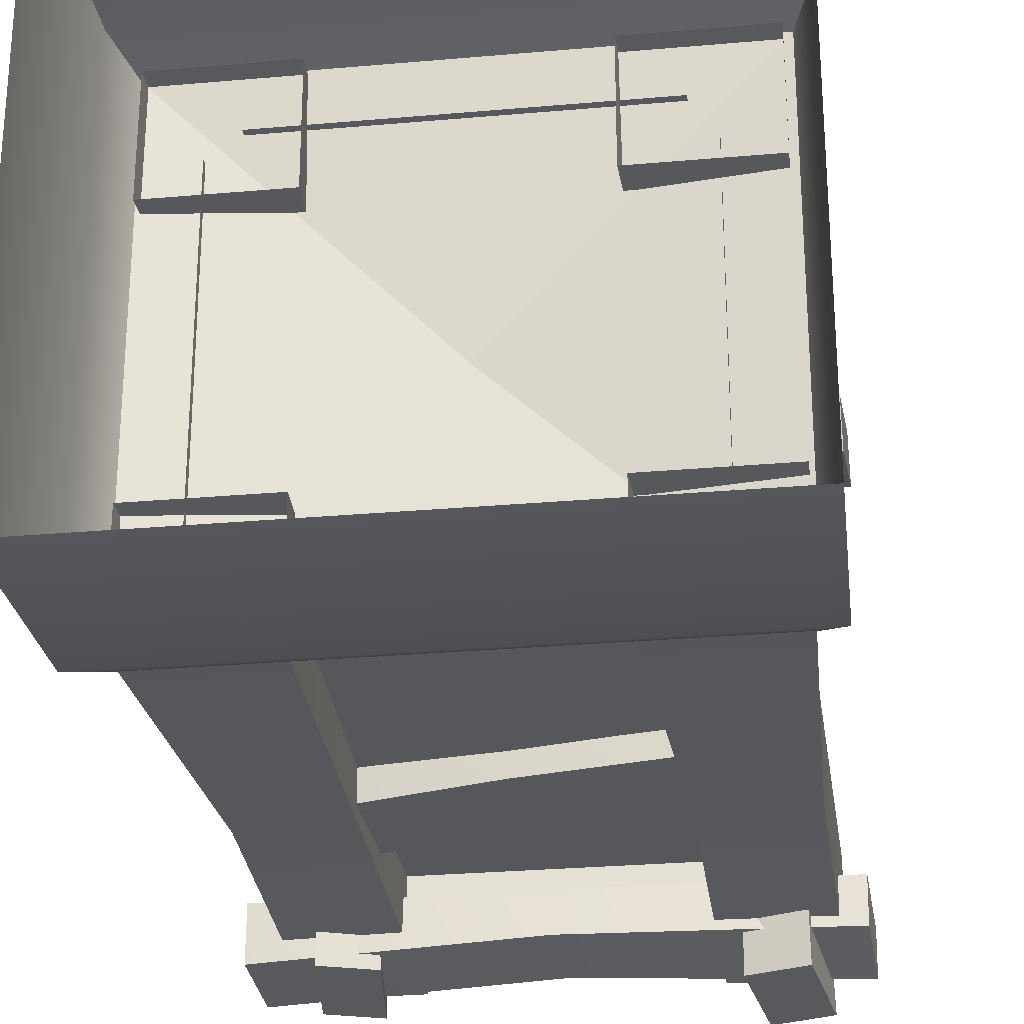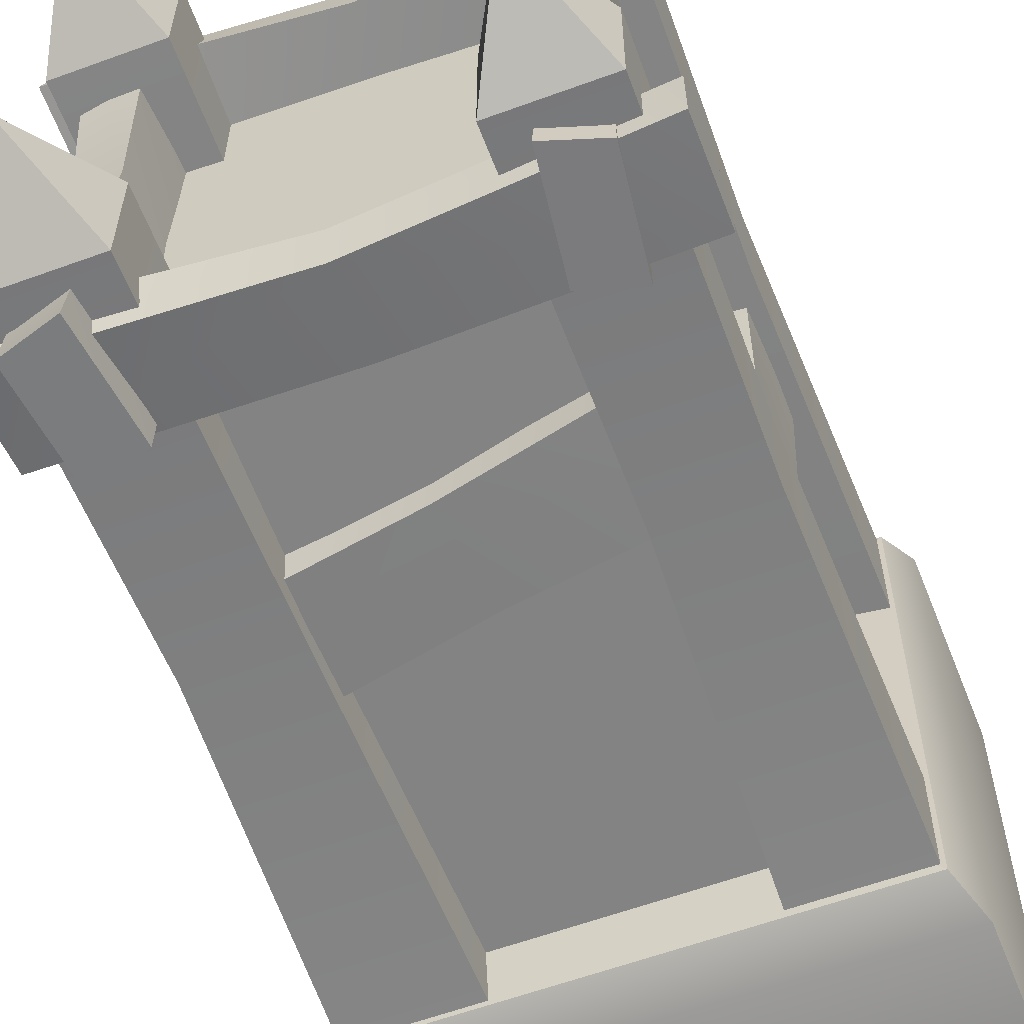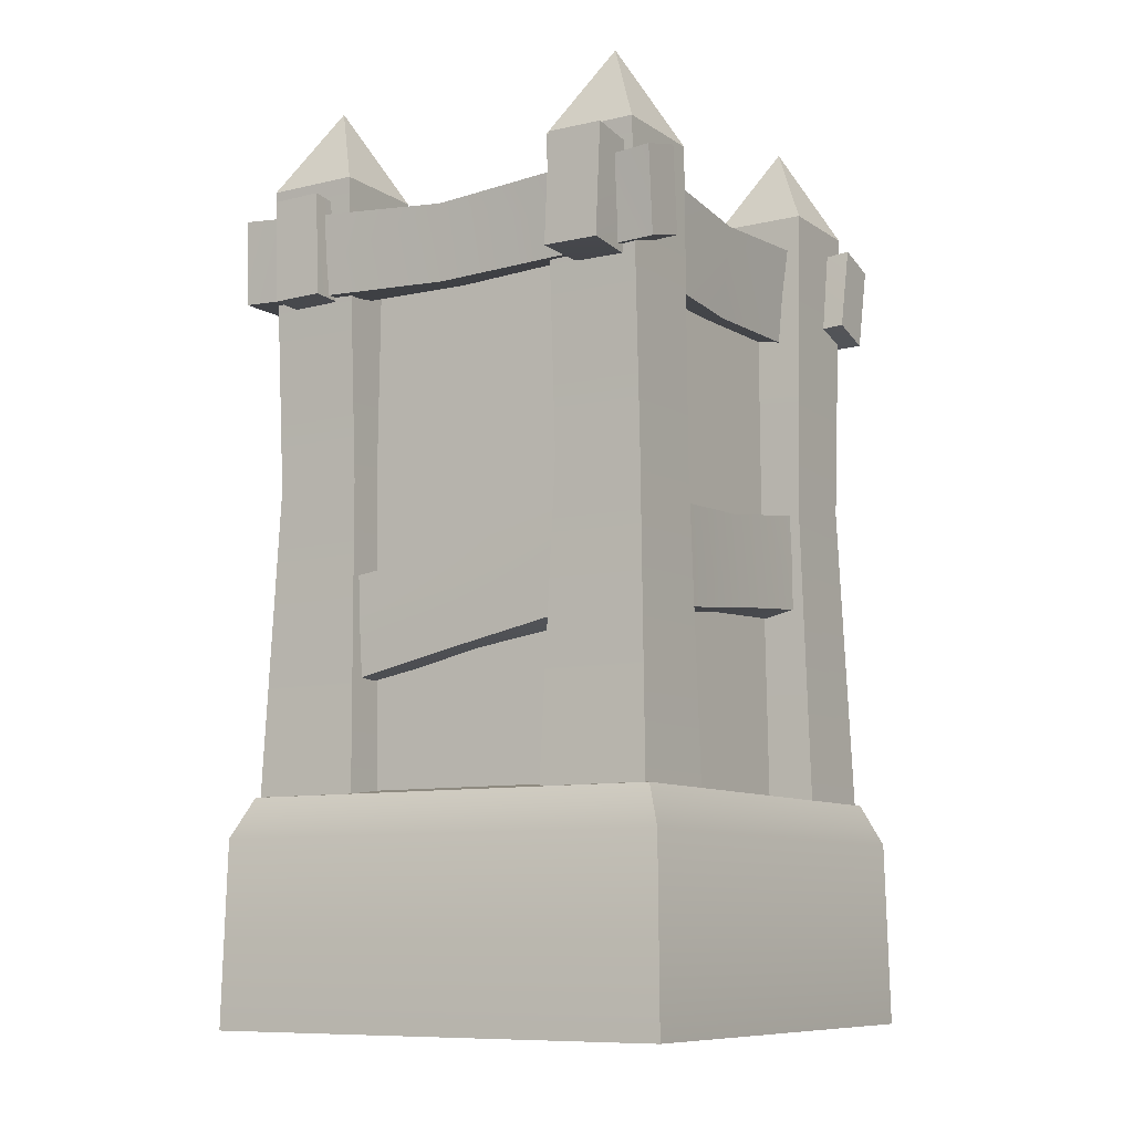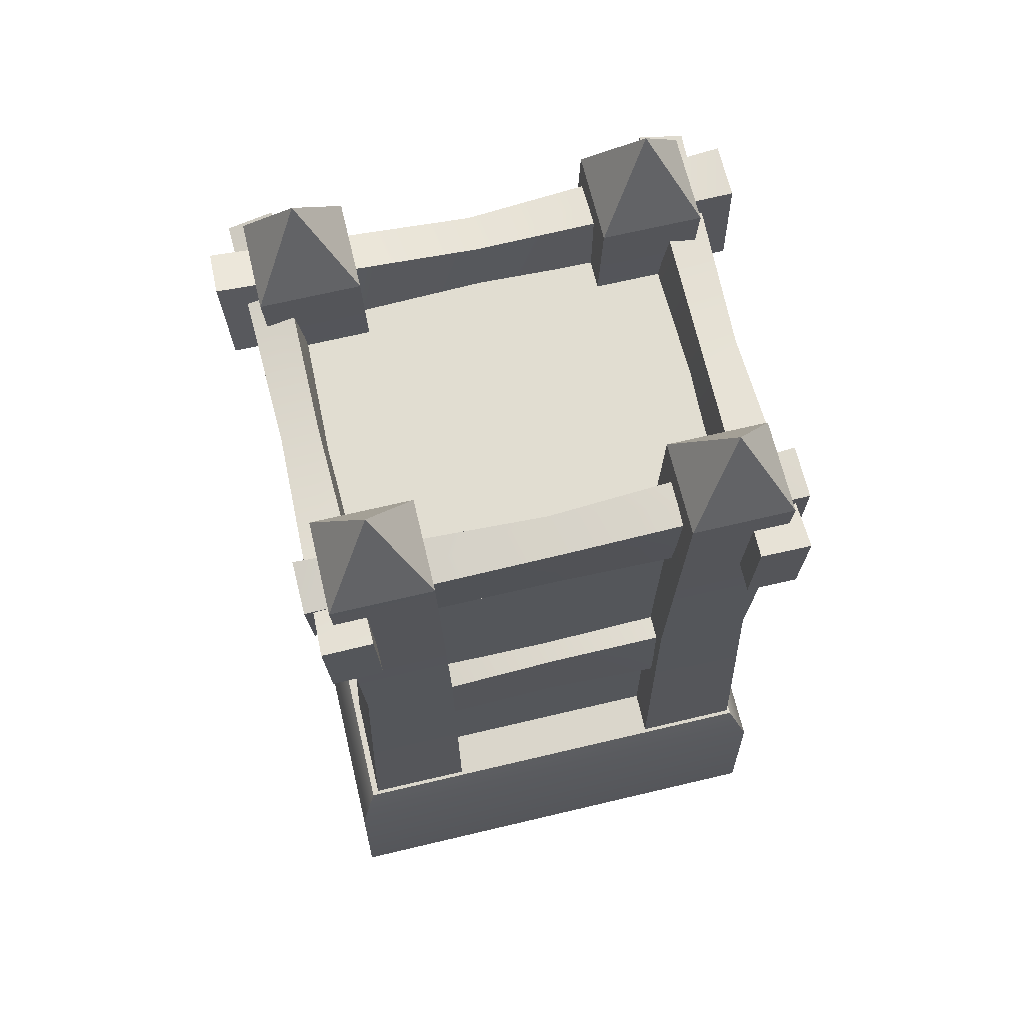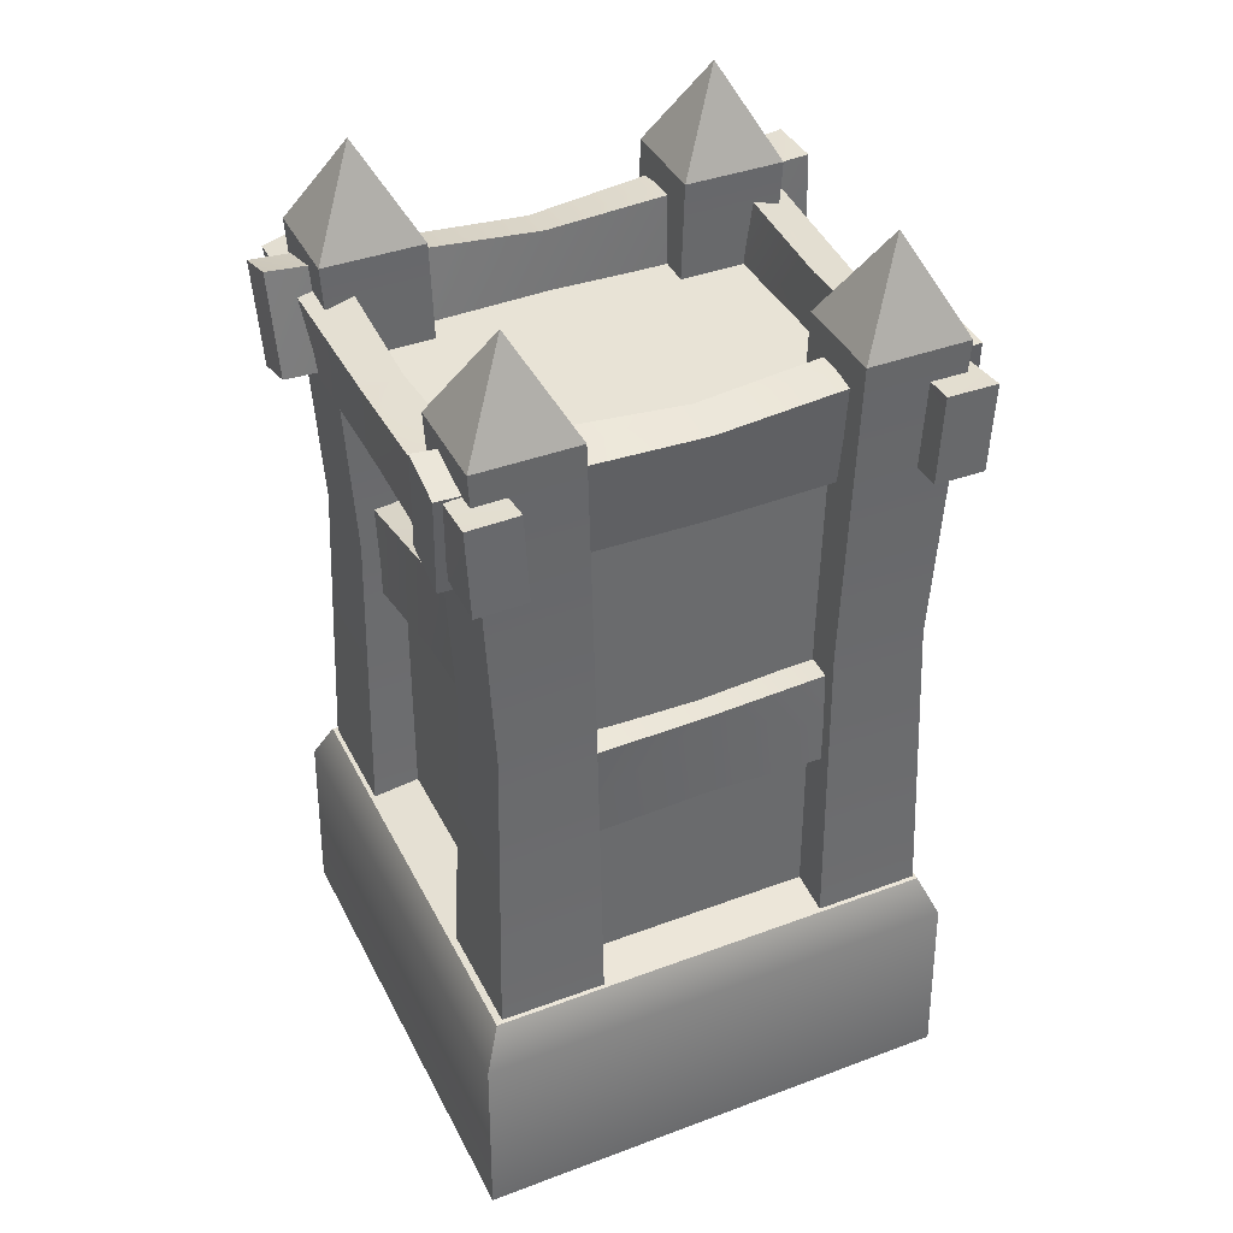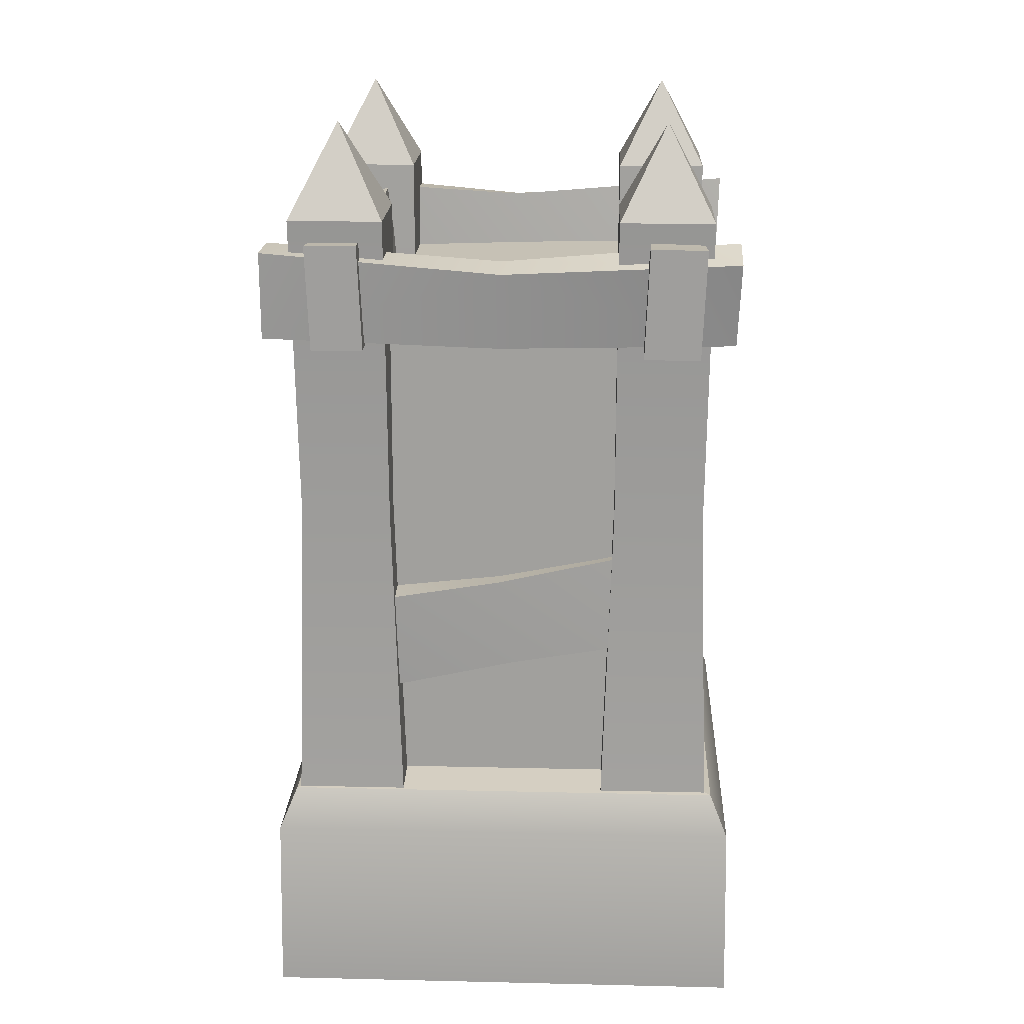
<metadata>
{"format":"obj","ext":"obj","renderer":"f3d","projection":"perspective","resolution":1024,"background":"white","views":[{"elev":-28.0,"azim":7.7,"up":"+Z"},{"elev":-60.3,"azim":-159.5,"up":"+Z"},{"elev":-9.4,"azim":31.8,"up":"+Y"},{"elev":67.5,"azim":-103.4,"up":"+Y"},{"elev":39.7,"azim":-114.9,"up":"+Y"},{"elev":19.0,"azim":2.5,"up":"+Y"}]}
</metadata>
<code>
o Wall_F_Mesh.002
v -1.5 -0.133 1.5
v -1.371 1.246 1.371
v -1.371 1.246 -1.371
v -1.479 0.9975 1.479
v 1.479 0.9975 1.479
v 1.371 1.246 1.371
v -1.5 -0.133 -1.5
v 1.371 1.246 -1.371
v -1.479 0.9975 -1.479
v 1.479 0.9975 -1.479
v 1.5 -0.133 1.5
v 1.5 -0.133 -1.5
v 0 1.414 -0
v 1.352 1.143 -0.7077
v 0.6599 1.143 -0.7077
v 0.6599 1.141 -1.348
v 1.351 1.141 -1.348
v 0.7248 5.047 -1.378
v 0.7247 5.048 -0.7628
v 1.014 5.607 -1.071
v 1.285 3.149 -1.277
v 1.286 3.15 -0.7132
v 0.7241 3.149 -1.277
v 0.7241 3.15 -0.7131
v 1.302 5.048 -1.378
v 1.303 5.048 -0.7629
v -1.352 1.143 -0.6936
v -0.6599 1.143 -0.6935
v -0.6599 1.141 -1.334
v -1.351 1.141 -1.334
v -0.7248 5.047 -1.364
v -0.7247 5.048 -0.7487
v -1.014 5.607 -1.057
v -1.285 3.149 -1.263
v -1.286 3.15 -0.699
v -0.7241 3.149 -1.263
v -0.7241 3.15 -0.699
v -1.302 5.048 -1.364
v -1.303 5.048 -0.7487
v 1.334 1.143 0.7035
v 0.6422 1.143 0.7034
v 0.6422 1.141 1.344
v 1.333 1.141 1.344
v 0.707 5.047 1.374
v 0.707 5.048 0.7586
v 0.9959 5.607 1.066
v 1.268 3.149 1.273
v 1.269 3.15 0.7089
v 0.7064 3.149 1.273
v 0.7064 3.15 0.7089
v 1.284 5.048 1.374
v 1.285 5.048 0.7586
v -1.352 1.143 0.7163
v -0.6599 1.143 0.7162
v -0.6599 1.141 1.357
v -1.351 1.141 1.357
v -0.7248 5.047 1.387
v -0.7247 5.048 0.7714
v -1.014 5.607 1.079
v -1.285 3.149 1.286
v -1.286 3.15 0.7217
v -0.7241 3.149 1.286
v -0.7241 3.15 0.7217
v -1.302 5.048 1.387
v -1.303 5.048 0.7714
v -0.8692 4.929 1.525
v -0.8442 4.285 1.528
v -1.161 4.281 1.53
v -1.186 4.924 1.527
v -0.9078 4.961 -1.507
v -1.199 4.867 -1.505
v -1.123 4.25 -1.485
v -0.8309 4.343 -1.487
v -1.152 4.772 0.01154
v -0.9127 4.813 0.009816
v -1.107 4.207 0.02175
v -0.8671 4.248 0.02004
v 0.8903 4.943 1.638
v 0.8633 4.274 1.641
v 1.204 4.27 1.642
v 1.231 4.938 1.639
v 0.9317 4.976 -1.621
v 1.245 4.878 -1.618
v 1.163 4.237 -1.597
v 0.8491 4.335 -1.599
v 1.195 4.779 0.01123
v 0.937 4.823 0.009372
v 1.146 4.193 0.0222
v 0.8879 4.236 0.02036
v -0.9028 2.983 1.229
v -0.9339 2.339 1.231
v -1.25 2.364 1.232
v -1.219 3.006 1.23
v -0.9383 3.019 -1.208
v -1.237 2.95 -1.206
v -1.215 2.329 -1.19
v -0.9156 2.397 -1.192
v -1.199 2.931 0.01238
v -0.9561 2.952 0.01099
v -1.202 2.364 0.02058
v -0.9599 2.384 0.0192
v -1.469 4.868 -1.153
v -1.472 4.332 -1.129
v -1.473 4.329 -1.435
v -1.471 4.864 -1.459
v 1.45 4.895 -1.19
v 1.448 4.817 -1.471
v 1.429 4.303 -1.398
v 1.431 4.381 -1.117
v -0.0117 4.737 -1.426
v -0.01004 4.772 -1.195
v -0.02153 4.267 -1.382
v -0.01988 4.301 -1.151
v -1.469 4.868 1.153
v -1.472 4.332 1.129
v -1.473 4.329 1.435
v -1.471 4.864 1.459
v 1.45 4.895 1.19
v 1.448 4.817 1.471
v 1.429 4.303 1.398
v 1.431 4.381 1.117
v -0.0117 4.737 1.426
v -0.01004 4.772 1.195
v -0.02153 4.267 1.382
v -0.01988 4.301 1.151
v 1.267 2.876 1.252
v 0.9509 2.899 1.255
v 0.9198 2.259 1.201
v 1.236 2.235 1.198
v 1.232 3.124 -1.173
v 1.254 2.503 -1.211
v 0.9553 2.435 -1.215
v 0.9327 3.056 -1.177
v 1.214 2.951 0.03579
v 0.9713 2.93 0.03536
v 0.9674 2.365 -0.005821
v 1.21 2.385 -0.005455
v -1.132 3.771 -0.863
v -1.129 3.794 -1.179
v -1.243 3.161 -1.21
v -1.246 3.137 -0.8942
v 1.274 3.383 -0.8986
v 1.15 2.773 -0.8759
v 1.136 2.706 -1.175
v 1.26 3.315 -1.197
v 0.06148 3.528 -0.9164
v 0.05651 3.508 -1.159
v -0.04991 2.951 -1.163
v -0.0451 2.971 -0.9202
v -1.242 2.489 1.275
v -1.247 2.512 0.9593
v -1.138 1.879 0.9282
v -1.132 1.855 1.244
v 1.151 2.948 1.24
v 1.244 2.332 1.263
v 1.254 2.265 0.9637
v 1.161 2.88 0.9411
v -0.03728 2.67 1.222
v -0.03504 2.649 0.9797
v 0.05522 2.09 0.9759
v 0.05312 2.11 1.218
v -0.9217 4.399 1.209
v 0.9254 4.45 1.169
v 0.9254 4.45 -1.177
v -0.9217 4.399 -1.177
v -0.9617 4.404 1.041
v -0.9319 1.241 1.091
v 0.9253 1.241 1.091
v 0.9253 4.404 1.041
v -1.041 4.404 -0.9266
v -1.091 1.241 -0.8968
v -1.091 1.241 0.9604
v -1.041 4.404 0.9604
v 0.925 4.404 -1.005
v 0.8951 1.241 -1.056
v -0.9621 1.241 -1.056
v -0.9621 4.404 -1.005
v 1.004 4.404 0.9268
v 1.055 1.241 0.8969
v 1.055 1.241 -0.9602
v 1.004 4.404 -0.9602
f 1 4 9
f 9 7 1
f 2 3 9
f 9 4 2
f 11 5 4
f 4 1 11
f 5 6 2
f 2 4 5
f 11 12 10
f 10 5 11
f 8 6 5
f 5 10 8
f 12 7 9
f 9 10 12
f 3 8 10
f 10 9 3
f 2 6 13
f 8 3 13
f 3 2 13
f 6 8 13
f 18 19 20
f 17 21 22
f 22 14 17
f 16 23 21
f 21 17 16
f 15 24 23
f 23 16 15
f 14 22 24
f 24 15 14
f 25 26 22
f 22 21 25
f 18 25 21
f 21 23 18
f 19 18 23
f 23 24 19
f 26 19 24
f 24 22 26
f 19 26 20
f 26 25 20
f 20 25 18
f 31 33 32
f 30 27 35
f 35 34 30
f 29 30 34
f 34 36 29
f 28 29 36
f 36 37 28
f 27 28 37
f 37 35 27
f 38 34 35
f 35 39 38
f 31 36 34
f 34 38 31
f 32 37 36
f 36 31 32
f 39 35 37
f 37 32 39
f 32 33 39
f 39 33 38
f 33 31 38
f 44 46 45
f 43 40 48
f 48 47 43
f 42 43 47
f 47 49 42
f 41 42 49
f 49 50 41
f 40 41 50
f 50 48 40
f 51 47 48
f 48 52 51
f 44 49 47
f 47 51 44
f 45 50 49
f 49 44 45
f 52 48 50
f 50 45 52
f 45 46 52
f 52 46 51
f 46 44 51
f 57 58 59
f 56 60 61
f 61 53 56
f 55 62 60
f 60 56 55
f 54 63 62
f 62 55 54
f 53 61 63
f 63 54 53
f 64 65 61
f 61 60 64
f 57 64 60
f 60 62 57
f 58 57 62
f 62 63 58
f 65 58 63
f 63 61 65
f 58 65 59
f 65 64 59
f 59 64 57
f 68 67 66
f 66 69 68
f 72 71 70
f 70 73 72
f 69 66 75
f 75 74 69
f 68 69 74
f 74 76 68
f 67 68 76
f 76 77 67
f 66 67 77
f 77 75 66
f 71 74 75
f 75 70 71
f 72 76 74
f 74 71 72
f 77 76 72
f 72 73 77
f 75 77 73
f 73 70 75
f 80 81 78
f 78 79 80
f 84 85 82
f 82 83 84
f 81 86 87
f 87 78 81
f 80 88 86
f 86 81 80
f 79 89 88
f 88 80 79
f 78 87 89
f 89 79 78
f 83 82 87
f 87 86 83
f 84 83 86
f 86 88 84
f 89 85 84
f 84 88 89
f 87 82 85
f 85 89 87
f 93 90 99
f 99 98 93
f 92 93 98
f 98 100 92
f 91 92 100
f 100 101 91
f 95 98 99
f 99 94 95
f 96 100 98
f 98 95 96
f 101 100 96
f 96 97 101
f 104 103 102
f 102 105 104
f 108 107 106
f 106 109 108
f 105 102 111
f 111 110 105
f 104 105 110
f 110 112 104
f 103 104 112
f 112 113 103
f 102 103 113
f 113 111 102
f 107 110 111
f 111 106 107
f 108 112 110
f 110 107 108
f 113 112 108
f 108 109 113
f 111 113 109
f 109 106 111
f 116 117 114
f 114 115 116
f 120 121 118
f 118 119 120
f 117 122 123
f 123 114 117
f 116 124 122
f 122 117 116
f 115 125 124
f 124 116 115
f 114 123 125
f 125 115 114
f 119 118 123
f 123 122 119
f 120 119 122
f 122 124 120
f 125 121 120
f 120 124 125
f 123 118 121
f 121 125 123
f 127 126 134
f 134 135 127
f 129 128 136
f 136 137 129
f 126 129 137
f 137 134 126
f 133 135 134
f 134 130 133
f 137 136 132
f 132 131 137
f 134 137 131
f 131 130 134
f 139 138 146
f 146 147 139
f 140 139 147
f 147 148 140
f 141 140 148
f 148 149 141
f 145 147 146
f 146 142 145
f 144 148 147
f 147 145 144
f 149 148 144
f 144 143 149
f 151 150 158
f 158 159 151
f 153 152 160
f 160 161 153
f 150 153 161
f 161 158 150
f 157 159 158
f 158 154 157
f 161 160 156
f 156 155 161
f 158 161 155
f 155 154 158
f 163 164 165
f 165 162 163
f 167 168 169
f 169 166 167
f 171 172 173
f 173 170 171
f 175 176 177
f 177 174 175
f 179 180 181
f 181 178 179

</code>
